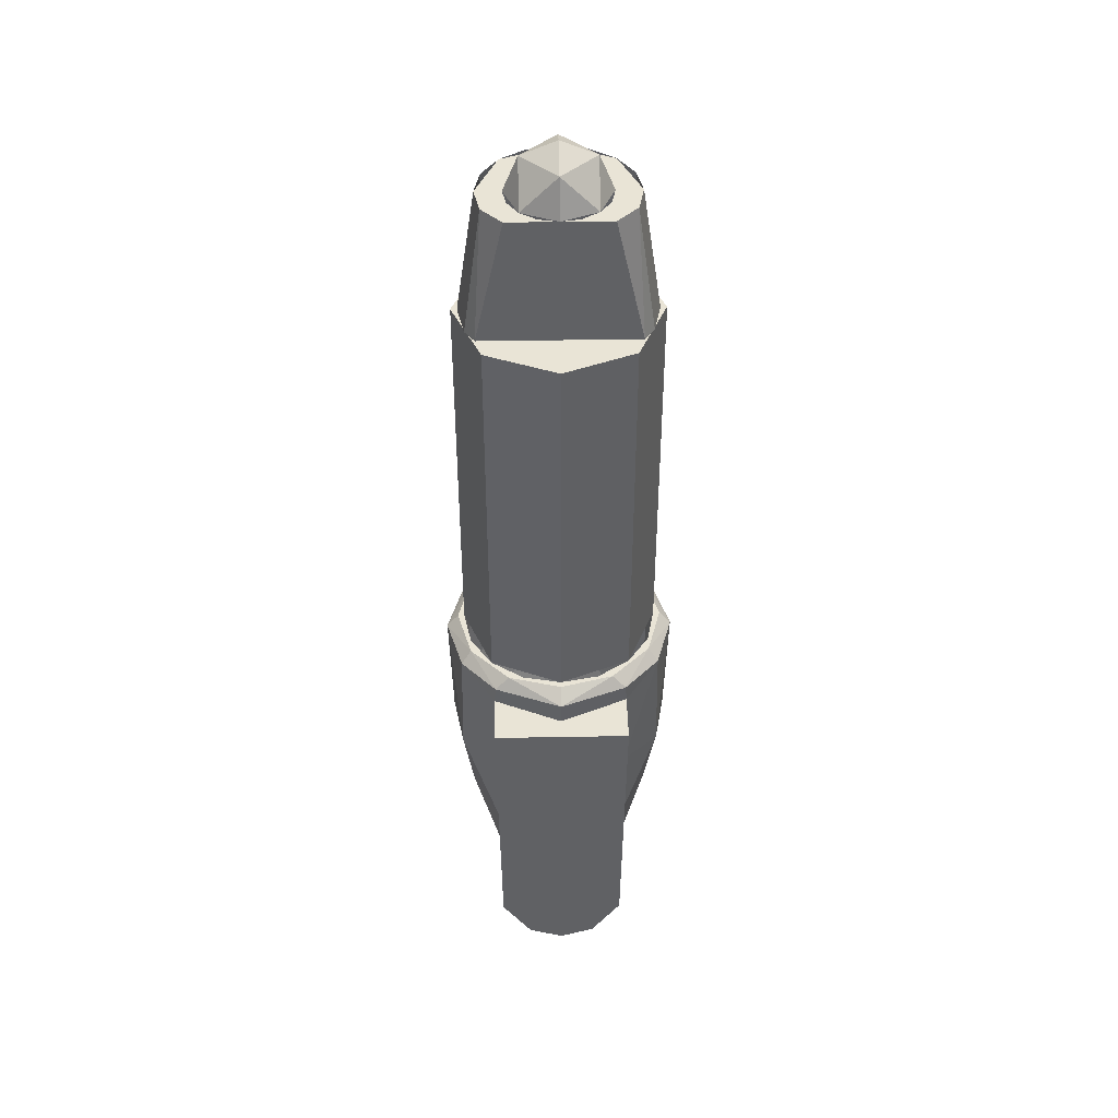
<metadata>
{"format":"obj","ext":"obj","renderer":"f3d","projection":"perspective","resolution":1024,"background":"white","views":[{"elev":42.7,"azim":178.8,"up":"+Y"}]}
</metadata>
<code>
v 0 0 0
v 0.2 0 0
v 0.1414 0 0.1414
v 0 0 0
v 0.1414 0 0.1414
v 0 0 0.2
v 0 0 0
v 0 0 0.2
v -0.1414 0 0.1414
v 0 0 0
v -0.1414 0 0.1414
v -0.2 0 0
v 0 0 0
v -0.2 0 0
v -0.1414 0 -0.1414
v 0 0 0
v -0.1414 0 -0.1414
v 0 0 -0.2
v 0 0 0
v 0 0 -0.2
v 0.1414 0 -0.1414
v 0 0 0
v 0.1414 0 -0.1414
v 0.2 0 0
v 0.1414 0 0.1414
v 0.2 0 0
v 0.2 -0.7875 0
v 0.1414 -0.7875 0.1414
v 0 0 0.2
v 0.1414 0 0.1414
v 0.1414 -0.7875 0.1414
v 0 -0.7875 0.2
v -0.1414 0 0.1414
v 0 0 0.2
v 0 -0.7875 0.2
v -0.1414 -0.7875 0.1414
v -0.2 0 0
v -0.1414 0 0.1414
v -0.1414 -0.7875 0.1414
v -0.2 -0.7875 0
v -0.1414 0 -0.1414
v -0.2 0 0
v -0.2 -0.7875 0
v -0.1414 -0.7875 -0.1414
v 0 0 -0.2
v -0.1414 0 -0.1414
v -0.1414 -0.7875 -0.1414
v 0 -0.7875 -0.2
v 0.1414 0 -0.1414
v 0 0 -0.2
v 0 -0.7875 -0.2
v 0.1414 -0.7875 -0.1414
v 0.2 0 0
v 0.1414 0 -0.1414
v 0.1414 -0.7875 -0.1414
v 0.2 -0.7875 0
v 0.15 0.25 0
v 0.1386 0.25 0.0574
v 0.1732 0 0.07176
v 0.1875 0 0
v 0.1386 0.25 0.0574
v 0.1061 0.25 0.1061
v 0.1326 0 0.1326
v 0.1732 0 0.07176
v 0.1061 0.25 0.1061
v 0.0574 0.25 0.1386
v 0.07176 0 0.1732
v 0.1326 0 0.1326
v 0.0574 0.25 0.1386
v 0 0.25 0.15
v 0 0 0.1875
v 0.07176 0 0.1732
v 0 0.25 0.15
v -0.0574 0.25 0.1386
v -0.07176 0 0.1732
v 0 0 0.1875
v -0.0574 0.25 0.1386
v -0.1061 0.25 0.1061
v -0.1326 0 0.1326
v -0.07176 0 0.1732
v -0.1061 0.25 0.1061
v -0.1386 0.25 0.0574
v -0.1732 0 0.07176
v -0.1326 0 0.1326
v -0.1386 0.25 0.0574
v -0.15 0.25 0
v -0.1875 0 0
v -0.1732 0 0.07176
v 0.1 0.25 0
v 0.07071 0.3207 0
v 0.07071 0.25 0.07071
v 0 0.3207 0.07071
v 0 0.25 0.1
v 0.07071 0.25 0.07071
v 0.07071 0.3207 0
v 0 0.3207 0.07071
v 0.07071 0.25 0.07071
v 0 0.35 0
v 0 0.3207 0.07071
v 0.07071 0.3207 0
v 0.1 0.25 0
v 0.07071 0.3207 0
v 0.07071 0.25 -0.07071
v 0 0.3207 -0.07071
v 0 0.25 -0.1
v 0.07071 0.25 -0.07071
v 0.07071 0.3207 0
v 0 0.3207 -0.07071
v 0.07071 0.25 -0.07071
v 0 0.35 0
v 0 0.3207 -0.07071
v 0.07071 0.3207 0
v -0.1 0.25 0
v -0.07071 0.3207 0
v -0.07071 0.25 0.07071
v 0 0.3207 0.07071
v 0 0.25 0.1
v -0.07071 0.25 0.07071
v -0.07071 0.3207 0
v 0 0.3207 0.07071
v -0.07071 0.25 0.07071
v 0 0.35 0
v 0 0.3207 0.07071
v -0.07071 0.3207 0
v -0.1 0.25 0
v -0.07071 0.3207 0
v -0.07071 0.25 -0.07071
v 0 0.3207 -0.07071
v 0 0.25 -0.1
v -0.07071 0.25 -0.07071
v -0.07071 0.3207 0
v 0 0.3207 -0.07071
v -0.07071 0.25 -0.07071
v 0 0.35 0
v 0 0.3207 -0.07071
v -0.07071 0.3207 0
v 0.15 0.25 0
v 0.1061 0.25 0.1061
v 0.07071 0.25 0.07071
v 0.1 0.25 0
v 0.1061 0.25 0.1061
v 0 0.25 0.15
v 0 0.25 0.1
v 0.07071 0.25 0.07071
v 0 0.25 0.15
v -0.1061 0.25 0.1061
v -0.07071 0.25 0.07071
v 0 0.25 0.1
v -0.1061 0.25 0.1061
v -0.15 0.25 0
v -0.1 0.25 0
v -0.07071 0.25 0.07071
v 0.15 0.25 0
v 0.1875 0 0
v 0.1732 0 -0.07176
v 0.1386 0.25 -0.0574
v -0.15 0.25 0
v -0.1386 0.25 -0.0574
v -0.1732 0 -0.07176
v -0.1875 0 0
v -0.098 0.25 -0.1
v 0.098 0.25 -0.1
v 0.1537 0 -0.1
v -0.1537 0 -0.1
v -0.1289 -1.418 -0.2878
v -0.06945 -1.504 -0.2878
v -0.0696 -1.504 -0.106
v -0.1291 -1.418 -0.1108
v 0 -1.528 -0.2878
v 0 -1.528 -0.1108
v -0.0696 -1.504 -0.106
v -0.06945 -1.504 -0.2878
v 0 -1.528 -0.2878
v -0.06945 -1.504 -0.2878
v -0.1289 -1.418 -0.2878
v -0.1366 -0.8562 -0.2878
v 0 -0.8131 -0.2445
v 0 -0.8562 -0.2445
v -0.1338 -0.8131 -0.1933
v -0.1338 -0.8131 -0.1933
v 0 -0.8562 -0.2445
v -0.1366 -0.8562 -0.1852
v -0.1338 -0.8131 -0.1933
v -0.1366 -0.8562 -0.1852
v -0.2042 -0.8131 -0.1177
v -0.1343 -1.281 -0.1413
v -0.1291 -1.418 -0.1108
v -0.1923 -1.29 -0.0177
v -0.1923 -1.29 -0.0177
v -0.1291 -1.418 -0.1108
v -0.1382 -1.462 -0.0068
v -0.1214 -1.277 0.1534
v -0.1923 -1.29 -0.0177
v -0.1382 -1.462 -0.0068
v -0.0869 -1.458 0.11
v -0.1947 -1.07 0.1294
v -0.1981 -0.8131 0.129
v -0.2309 -1.073 0.0156
v -0.2309 -1.073 0.0156
v -0.1981 -0.8131 0.129
v -0.2367 -0.8131 -0.00345
v -0.1364 -1.054 -0.1754
v -0.2104 -1.072 -0.0956
v -0.2042 -0.8131 -0.1177
v -0.1366 -0.8562 -0.1852
v -0.1343 -1.281 -0.1413
v -0.1289 -1.418 -0.2878
v -0.1291 -1.418 -0.1108
v -0.1366 -0.8562 -0.1852
v 0 -0.8562 -0.2445
v -0.1366 -0.8562 -0.2878
v -0.1366 -0.8562 -0.1852
v -0.1366 -0.8562 -0.2878
v -0.1364 -1.054 -0.1754
v 0 -1.564 0.09215
v -0.06295 -1.564 0.06295
v 0 -1.562 0
v -0.06295 -1.564 0.06295
v -0.09215 -1.564 0
v 0 -1.562 0
v 0 -1.562 0
v -0.09215 -1.564 0
v -0.06295 -1.564 -0.06295
v -0.06295 -1.564 -0.06295
v 0 -1.564 -0.09215
v 0 -1.562 0
v -0.1382 -1.462 -0.0068
v -0.0696 -1.504 -0.106
v -0.09215 -1.564 0
v -0.09215 -1.564 0
v -0.0696 -1.504 -0.106
v -0.06295 -1.564 -0.06295
v 0 -1.564 -0.09215
v -0.06295 -1.564 -0.06295
v -0.0696 -1.504 -0.106
v -0.0696 -1.504 -0.106
v 0 -1.528 -0.1108
v 0 -1.564 -0.09215
v -0.1947 -1.07 0.1294
v -0.1162 -0.9897 0.2002
v -0.1167 -0.8164 0.2011
v -0.1981 -0.8131 0.129
v -0.1162 -0.9897 0.2002
v -0.0884 -0.8917 0.2186
v -0.1167 -0.8164 0.2011
v -0.1981 -0.8131 0.129
v -0.1847 -0.7875 0.1066
v -0.2367 -0.8131 -0.00345
v -0.2367 -0.8131 -0.00345
v -0.1847 -0.7875 0.1066
v -0.2132 -0.7875 0
v -0.1847 -0.7875 0.1066
v -0.1981 -0.8131 0.129
v -0.1071 -0.7886 0.1847
v -0.1071 -0.7886 0.1847
v -0.1981 -0.8131 0.129
v -0.1167 -0.8164 0.2011
v -0.1338 -0.8131 -0.1933
v -0.1066 -0.7875 -0.1847
v 0 -0.8131 -0.2445
v 0 -0.8131 -0.2445
v -0.1066 -0.7875 -0.1847
v 0 -0.7875 -0.2132
v -0.1066 -0.7875 -0.1847
v -0.1338 -0.8131 -0.1933
v -0.1847 -0.7875 -0.1066
v -0.1847 -0.7875 -0.1066
v -0.1338 -0.8131 -0.1933
v -0.2042 -0.8131 -0.1177
v -0.2132 -0.7875 0
v -0.1847 -0.7875 -0.1066
v -0.2367 -0.8131 -0.00345
v -0.2367 -0.8131 -0.00345
v -0.1847 -0.7875 -0.1066
v -0.2042 -0.8131 -0.1177
v -0.2309 -1.073 0.0156
v -0.2367 -0.8131 -0.00345
v -0.2104 -1.072 -0.0956
v -0.2104 -1.072 -0.0956
v -0.2367 -0.8131 -0.00345
v -0.2042 -0.8131 -0.1177
v 0 -0.7892 0.2137
v -0.1071 -0.7886 0.1847
v 0 -0.8164 0.2311
v 0 -0.8164 0.2311
v -0.1071 -0.7886 0.1847
v -0.1167 -0.8164 0.2011
v 0 -0.8568 0.239
v 0 -0.8164 0.2311
v -0.1167 -0.8164 0.2011
v -0.1167 -0.8164 0.2011
v -0.0884 -0.8917 0.2186
v 0 -0.8568 0.239
v -0.0869 -1.458 0.11
v 0.00015 -1.455 0.1454
v -0.0005 -1.27 0.2034
v -0.1214 -1.277 0.1534
v 0 -1.109 0.2291
v -0.0839 -1.076 0.2137
v -0.0005 -1.27 0.2034
v -0.0005 -1.27 0.2034
v -0.0839 -1.076 0.2137
v -0.1214 -1.277 0.1534
v -0.1214 -1.277 0.1534
v -0.0839 -1.076 0.2137
v -0.1947 -1.07 0.1294
v -0.1947 -1.07 0.1294
v -0.0839 -1.076 0.2137
v -0.1162 -0.9897 0.2002
v -0.1214 -1.277 0.1534
v -0.1947 -1.07 0.1294
v -0.1923 -1.29 -0.0177
v -0.1923 -1.29 -0.0177
v -0.1947 -1.07 0.1294
v -0.2309 -1.073 0.0156
v -0.1923 -1.29 -0.0177
v -0.2309 -1.073 0.0156
v -0.2104 -1.072 -0.0956
v -0.1364 -1.054 -0.1754
v -0.1343 -1.281 -0.1413
v -0.2104 -1.072 -0.0956
v -0.2104 -1.072 -0.0956
v -0.1343 -1.281 -0.1413
v -0.1923 -1.29 -0.0177
v -0.1366 -0.8562 -0.2878
v -0.1289 -1.418 -0.2878
v -0.1343 -1.281 -0.1413
v -0.1364 -1.054 -0.1754
v 0.0696 -1.504 -0.106
v 0.06945 -1.504 -0.2878
v 0.1289 -1.418 -0.2878
v 0.1291 -1.418 -0.1108
v 0.0696 -1.504 -0.106
v 0 -1.528 -0.1108
v 0 -1.528 -0.2878
v 0.06945 -1.504 -0.2878
v 0 -1.528 -0.2878
v -0.1366 -0.8562 -0.2878
v 0.1366 -0.8562 -0.2878
v 0.1289 -1.418 -0.2878
v 0.06945 -1.504 -0.2878
v 0 -1.528 -0.2878
v 0.1366 -0.8562 -0.2878
v 0 -0.8131 -0.2445
v 0.1338 -0.8131 -0.1933
v 0 -0.8562 -0.2445
v 0 -0.8562 -0.2445
v 0.1338 -0.8131 -0.1933
v 0.1366 -0.8562 -0.1852
v 0.1338 -0.8131 -0.1933
v 0.2042 -0.8131 -0.1177
v 0.1366 -0.8562 -0.1852
v 0.1343 -1.281 -0.1413
v 0.1925 -1.289 -0.01895
v 0.1291 -1.418 -0.1108
v 0.1291 -1.418 -0.1108
v 0.1925 -1.289 -0.01895
v 0.1384 -1.461 -0.00745
v 0.1947 -1.07 0.1294
v 0.2309 -1.073 0.0156
v 0.1981 -0.8131 0.129
v 0.1981 -0.8131 0.129
v 0.2309 -1.073 0.0156
v 0.2367 -0.8131 -0.00345
v 0.2042 -0.8131 -0.1177
v 0.2104 -1.072 -0.0956
v 0.1364 -1.054 -0.1754
v 0.1366 -0.8562 -0.1852
v 0.1343 -1.281 -0.1413
v 0.1291 -1.418 -0.1108
v 0.1289 -1.418 -0.2878
v 0.1366 -0.8562 -0.2878
v -0.1366 -0.8562 -0.2878
v 0 -0.8562 -0.2445
v 0 -0.8562 -0.2445
v 0.1366 -0.8562 -0.1852
v 0.1366 -0.8562 -0.2878
v 0.1366 -0.8562 -0.1852
v 0.1364 -1.054 -0.1754
v 0.1366 -0.8562 -0.2878
v 0 -1.564 0.09215
v 0 -1.562 0
v 0.06295 -1.564 0.06295
v 0.06295 -1.564 0.06295
v 0 -1.562 0
v 0.09215 -1.564 0
v 0.09215 -1.564 0
v 0 -1.562 0
v 0.06295 -1.564 -0.06295
v 0.06295 -1.564 -0.06295
v 0 -1.562 0
v 0 -1.564 -0.09215
v 0.06295 -1.564 0.06295
v 0.08755 -1.458 0.1098
v 0 -1.564 0.09215
v 0 -1.564 0.09215
v 0.08755 -1.458 0.1098
v 0.00015 -1.455 0.1454
v 0.09215 -1.564 0
v 0.1384 -1.461 -0.00745
v 0.06295 -1.564 0.06295
v 0.06295 -1.564 0.06295
v 0.1384 -1.461 -0.00745
v 0.08755 -1.458 0.1098
v 0 -1.564 -0.09215
v 0 -1.528 -0.1108
v 0.0696 -1.504 -0.106
v 0.0696 -1.504 -0.106
v 0.06295 -1.564 -0.06295
v 0 -1.564 -0.09215
v 0.1167 -0.8164 0.2011
v 0.0884 -0.8917 0.2186
v 0.1162 -0.9897 0.2002
v 0.1167 -0.8164 0.2011
v 0.1162 -0.9897 0.2002
v 0.1947 -1.07 0.1294
v 0.1981 -0.8131 0.129
v 0.1162 -0.9897 0.2002
v 0.0839 -1.076 0.2137
v 0.1947 -1.07 0.1294
v 0.1947 -1.07 0.1294
v 0.0839 -1.076 0.2137
v 0.1221 -1.276 0.153
v 0.1981 -0.8131 0.129
v 0.2367 -0.8131 -0.00345
v 0.1847 -0.7875 0.1066
v 0.1847 -0.7875 0.1066
v 0.2367 -0.8131 -0.00345
v 0.2132 -0.7875 0
v 0.1167 -0.8164 0.2011
v 0.1981 -0.8131 0.129
v 0.1071 -0.7886 0.1847
v 0.1071 -0.7886 0.1847
v 0.1981 -0.8131 0.129
v 0.1847 -0.7875 0.1066
v 0.1338 -0.8131 -0.1933
v 0 -0.8131 -0.2445
v 0.1066 -0.7875 -0.1847
v 0.1066 -0.7875 -0.1847
v 0 -0.8131 -0.2445
v 0 -0.7875 -0.2132
v 0.1066 -0.7875 -0.1847
v 0.1847 -0.7875 -0.1066
v 0.1338 -0.8131 -0.1933
v 0.1338 -0.8131 -0.1933
v 0.1847 -0.7875 -0.1066
v 0.2042 -0.8131 -0.1177
v 0.2042 -0.8131 -0.1177
v 0.1847 -0.7875 -0.1066
v 0.2367 -0.8131 -0.00345
v 0.2367 -0.8131 -0.00345
v 0.1847 -0.7875 -0.1066
v 0.2132 -0.7875 0
v 0.2042 -0.8131 -0.1177
v 0.2367 -0.8131 -0.00345
v 0.2104 -1.072 -0.0956
v 0.2104 -1.072 -0.0956
v 0.2367 -0.8131 -0.00345
v 0.2309 -1.073 0.0156
v 0.1167 -0.8164 0.2011
v 0.1071 -0.7886 0.1847
v 0 -0.8164 0.2311
v 0 -0.8164 0.2311
v 0.1071 -0.7886 0.1847
v 0 -0.7892 0.2137
v 0 -0.8568 0.239
v 0.0884 -0.8917 0.2186
v 0.1167 -0.8164 0.2011
v 0.1167 -0.8164 0.2011
v 0 -0.8164 0.2311
v 0 -0.8568 0.239
v 0.1221 -1.276 0.153
v 0.0839 -1.076 0.2137
v -0.0005 -1.27 0.2034
v -0.0005 -1.27 0.2034
v 0.0839 -1.076 0.2137
v 0 -1.109 0.2291
v 0.2309 -1.073 0.0156
v 0.1947 -1.07 0.1294
v 0.1925 -1.289 -0.01895
v 0.1925 -1.289 -0.01895
v 0.1947 -1.07 0.1294
v 0.1221 -1.276 0.153
v 0.1925 -1.289 -0.01895
v 0.2104 -1.072 -0.0956
v 0.2309 -1.073 0.0156
v 0.1364 -1.054 -0.1754
v 0.2104 -1.072 -0.0956
v 0.1343 -1.281 -0.1413
v 0.1343 -1.281 -0.1413
v 0.2104 -1.072 -0.0956
v 0.1925 -1.289 -0.01895
v 0.1366 -0.8562 -0.2878
v 0.1364 -1.054 -0.1754
v 0.1343 -1.281 -0.1413
v 0.1289 -1.418 -0.2878
v 0 -0.8568 0.239
v -0.0884 -0.8917 0.2186
v 0 -0.984 0.1747
v -0.0884 -0.8917 0.2186
v -0.1162 -0.9897 0.2002
v 0 -0.984 0.1747
v -0.1162 -0.9897 0.2002
v -0.0839 -1.076 0.2137
v 0 -0.984 0.1747
v -0.0839 -1.076 0.2137
v 0 -1.109 0.2291
v 0 -0.984 0.1747
v 0.1162 -0.9897 0.2002
v 0.0884 -0.8917 0.2186
v 0 -0.984 0.1747
v 0.0884 -0.8917 0.2186
v 0 -0.8568 0.239
v 0 -0.984 0.1747
v 0 -1.109 0.2291
v 0.0839 -1.076 0.2137
v 0 -0.984 0.1747
v 0.0839 -1.076 0.2137
v 0.1162 -0.9897 0.2002
v 0 -0.984 0.1747
v 0.00015 -1.455 0.1454
v -0.0869 -1.458 0.11
v 0 -1.564 0.09215
v 0 -1.564 0.09215
v -0.0869 -1.458 0.11
v -0.06295 -1.564 0.06295
v 0.1384 -1.461 -0.00745
v 0.09215 -1.564 0
v 0.0696 -1.504 -0.106
v 0.0696 -1.504 -0.106
v 0.09215 -1.564 0
v 0.06295 -1.564 -0.06295
v -0.09215 -1.564 0
v -0.06295 -1.564 0.06295
v -0.0869 -1.458 0.11
v -0.1382 -1.462 -0.0068
v 0.1384 -1.461 -0.00745
v 0.1925 -1.289 -0.01895
v 0.1221 -1.276 0.153
v 0.08755 -1.458 0.1098
v -0.0005 -1.27 0.2034
v 0.00015 -1.455 0.1454
v 0.08755 -1.458 0.1098
v 0.1221 -1.276 0.153
v 0.0696 -1.504 -0.106
v 0.1291 -1.418 -0.1108
v 0.1384 -1.461 -0.00745
v -0.0696 -1.504 -0.106
v -0.1382 -1.462 -0.0068
v -0.1291 -1.418 -0.1108
v 0.09239 0.25 -0.03827
v 0.1 0.25 0
v 0.15 0.25 0
v 0.1386 0.25 -0.0574
v -0.1386 0.25 -0.0574
v -0.15 0.25 0
v -0.1 0.25 0
v -0.09239 0.25 -0.03827
v 0.07071 0.25 -0.07071
v 0.09239 0.25 -0.03827
v 0.1386 0.25 -0.0574
v 0.098 0.25 -0.1
v -0.09239 0.25 -0.03827
v -0.07071 0.25 -0.07071
v -0.098 0.25 -0.1
v -0.1386 0.25 -0.0574
v 0.07071 0.25 -0.07071
v 0.098 0.25 -0.1
v 0.03827 0.25 -0.09239
v -0.098 0.25 -0.1
v -0.07071 0.25 -0.07071
v -0.03827 0.25 -0.09239
v -0.098 0.25 -0.1
v -0.03827 0.25 -0.09239
v 0 0.25 -0.1
v 0.03827 0.25 -0.09239
v 0.098 0.25 -0.1
v 0 0.25 -0.1
v 0.1386 0.25 -0.0574
v 0.1732 0 -0.07176
v 0.1537 0 -0.1
v 0.1537 0 -0.1
v 0.098 0.25 -0.1
v 0.1386 0.25 -0.0574
v -0.1386 0.25 -0.0574
v -0.098 0.25 -0.1
v -0.1537 0 -0.1
v -0.1386 0.25 -0.0574
v -0.1537 0 -0.1
v -0.1732 0 -0.07176
v 0.07654 -0.7875 0.1848
v 0 -0.7875 0.2
v 0 -0.7892 0.2137
v 0 -0.7892 0.2137
v 0.1071 -0.7886 0.1847
v 0.07654 -0.7875 0.1848
v 0 -0.7892 0.2137
v 0 -0.7875 0.2
v -0.07654 -0.7875 0.1848
v -0.07654 -0.7875 0.1848
v -0.1071 -0.7886 0.1847
v 0 -0.7892 0.2137
v 0.07654 -0.7875 0.1848
v 0.1071 -0.7886 0.1847
v 0.1414 -0.7875 0.1414
v 0.1414 -0.7875 0.1414
v 0.1071 -0.7886 0.1847
v 0.1847 -0.7875 0.1066
v 0.1414 -0.7875 0.1414
v 0.1847 -0.7875 0.1066
v 0.1848 -0.7875 0.07654
v -0.1071 -0.7886 0.1847
v -0.07654 -0.7875 0.1848
v -0.1414 -0.7875 0.1414
v -0.1071 -0.7886 0.1847
v -0.1414 -0.7875 0.1414
v -0.1847 -0.7875 0.1066
v -0.1847 -0.7875 0.1066
v -0.1414 -0.7875 0.1414
v -0.1848 -0.7875 0.07654
v -0.1847 -0.7875 0.1066
v -0.1848 -0.7875 0.07654
v -0.2 -0.7875 0
v -0.2132 -0.7875 0
v 0.2 -0.7875 0
v 0.1848 -0.7875 0.07654
v 0.1847 -0.7875 0.1066
v 0.2132 -0.7875 0
v 0.1848 -0.7875 -0.07654
v 0.2 -0.7875 0
v 0.2132 -0.7875 0
v 0.1847 -0.7875 -0.1066
v -0.2132 -0.7875 0
v -0.2 -0.7875 0
v -0.1848 -0.7875 -0.07654
v -0.1847 -0.7875 -0.1066
v -0.1847 -0.7875 -0.1066
v -0.1848 -0.7875 -0.07654
v -0.1414 -0.7875 -0.1414
v -0.1847 -0.7875 -0.1066
v -0.1414 -0.7875 -0.1414
v -0.1066 -0.7875 -0.1847
v -0.1066 -0.7875 -0.1847
v -0.1414 -0.7875 -0.1414
v -0.07654 -0.7875 -0.1848
v 0.1848 -0.7875 -0.07654
v 0.1847 -0.7875 -0.1066
v 0.1414 -0.7875 -0.1414
v 0.1414 -0.7875 -0.1414
v 0.1847 -0.7875 -0.1066
v 0.1066 -0.7875 -0.1847
v 0.1414 -0.7875 -0.1414
v 0.1066 -0.7875 -0.1847
v 0.07654 -0.7875 -0.1848
v 0 -0.7875 -0.2
v 0.07654 -0.7875 -0.1848
v 0.1066 -0.7875 -0.1847
v 0 -0.7875 -0.2132
v -0.07654 -0.7875 -0.1848
v 0 -0.7875 -0.2
v 0 -0.7875 -0.2132
v -0.1066 -0.7875 -0.1847
g mesh6743615
f 1 3 2
f 4 6 5
f 7 9 8
f 10 12 11
f 13 15 14
f 16 18 17
f 19 21 20
f 22 24 23
g mesh6743619
f 25 27 26
f 27 25 28
f 29 31 30
f 31 29 32
f 33 35 34
f 35 33 36
f 37 39 38
f 39 37 40
f 41 43 42
f 43 41 44
f 45 47 46
f 47 45 48
f 49 51 50
f 51 49 52
f 53 55 54
f 55 53 56
g mesh6743623
f 57 58 59
f 59 60 57
f 61 62 63
f 63 64 61
f 65 66 67
f 67 68 65
f 69 70 71
f 71 72 69
f 73 74 75
f 75 76 73
f 77 78 79
f 79 80 77
f 81 82 83
f 83 84 81
f 85 86 87
f 87 88 85
g mesh6743626
f 89 90 91
f 92 93 94
f 95 96 97
f 98 99 100
g mesh6743628
f 101 103 102
f 104 106 105
f 107 109 108
f 110 112 111
g mesh6743630
f 113 115 114
f 116 118 117
f 119 121 120
f 122 124 123
g mesh6743632
f 125 126 127
f 128 129 130
f 131 132 133
f 134 135 136
g mesh6743636
f 137 139 138
f 139 137 140
f 141 143 142
f 143 141 144
f 145 147 146
f 147 145 148
f 149 151 150
f 151 149 152
f 153 154 155
f 155 156 153
f 157 158 159
f 159 160 157
f 161 162 163
f 163 164 161
f 165 166 167
f 167 168 165
f 169 170 171
f 171 172 169
f 173 174 175
f 175 176 173
f 177 178 179
f 180 181 182
f 183 184 185
f 186 187 188
f 189 190 191
f 192 193 194
f 194 195 192
f 196 197 198
f 199 200 201
f 202 203 204
f 204 205 202
f 206 207 208
f 209 210 211
f 212 213 214
f 215 216 217
f 218 219 220
f 221 222 223
f 224 225 226
f 227 228 229
f 230 231 232
f 233 234 235
f 236 237 238
f 239 240 241
f 241 242 239
f 243 244 245
f 246 247 248
f 249 250 251
f 252 253 254
f 255 256 257
f 258 259 260
f 261 262 263
f 264 265 266
f 267 268 269
f 270 271 272
f 273 274 275
f 276 277 278
f 279 280 281
f 282 283 284
f 285 286 287
f 288 289 290
f 291 292 293
f 294 295 296
f 296 297 294
f 298 299 300
f 301 302 303
f 304 305 306
f 307 308 309
f 310 311 312
f 313 314 315
f 316 317 318
f 319 320 321
f 322 323 324
f 325 326 327
f 327 328 325
f 329 330 331
f 331 332 329
f 333 334 335
f 335 336 333
f 337 338 339
f 340 341 342
f 342 343 340
f 344 345 346
f 347 348 349
f 350 351 352
f 353 354 355
f 356 357 358
f 359 360 361
f 362 363 364
f 365 366 367
f 367 368 365
f 369 370 371
f 372 373 374
f 375 376 377
f 378 379 380
f 381 382 383
f 384 385 386
f 387 388 389
f 390 391 392
f 393 394 395
f 396 397 398
f 399 400 401
f 402 403 404
f 405 406 407
f 408 409 410
f 411 412 413
f 414 415 416
f 416 417 414
f 418 419 420
f 421 422 423
f 424 425 426
f 427 428 429
f 430 431 432
f 433 434 435
f 436 437 438
f 439 440 441
f 442 443 444
f 445 446 447
f 448 449 450
f 451 452 453
f 454 455 456
f 457 458 459
f 460 461 462
f 463 464 465
f 466 467 468
f 469 470 471
f 472 473 474
f 475 476 477
f 478 479 480
f 481 482 483
f 484 485 486
f 487 488 489
f 490 491 492
f 493 494 495
f 495 496 493
f 497 498 499
f 500 501 502
f 503 504 505
f 506 507 508
f 509 510 511
f 512 513 514
f 515 516 517
f 518 519 520
f 521 522 523
f 524 525 526
f 527 528 529
f 530 531 532
f 533 534 535
f 535 536 533
f 537 538 539
f 539 540 537
f 541 542 543
f 543 544 541
f 545 546 547
f 548 549 550
f 551 552 553
f 553 554 551
f 555 556 557
f 557 558 555
f 559 560 561
f 561 562 559
f 563 564 565
f 565 566 563
f 567 568 569
f 570 571 572
f 573 574 575
f 576 577 578
f 579 580 581
f 582 583 584
f 585 586 587
f 588 589 590
f 591 592 593
f 594 595 596
f 597 598 599
f 600 601 602
f 603 604 605
f 606 607 608
f 609 610 611
f 612 613 614
f 615 616 617
f 618 619 620
f 621 622 623
f 623 624 621
f 625 626 627
f 627 628 625
f 629 630 631
f 631 632 629
f 633 634 635
f 635 636 633
f 637 638 639
f 640 641 642
f 643 644 645
f 646 647 648
f 649 650 651
f 652 653 654
f 655 656 657
f 657 658 655
f 659 660 661
f 661 662 659

</code>
